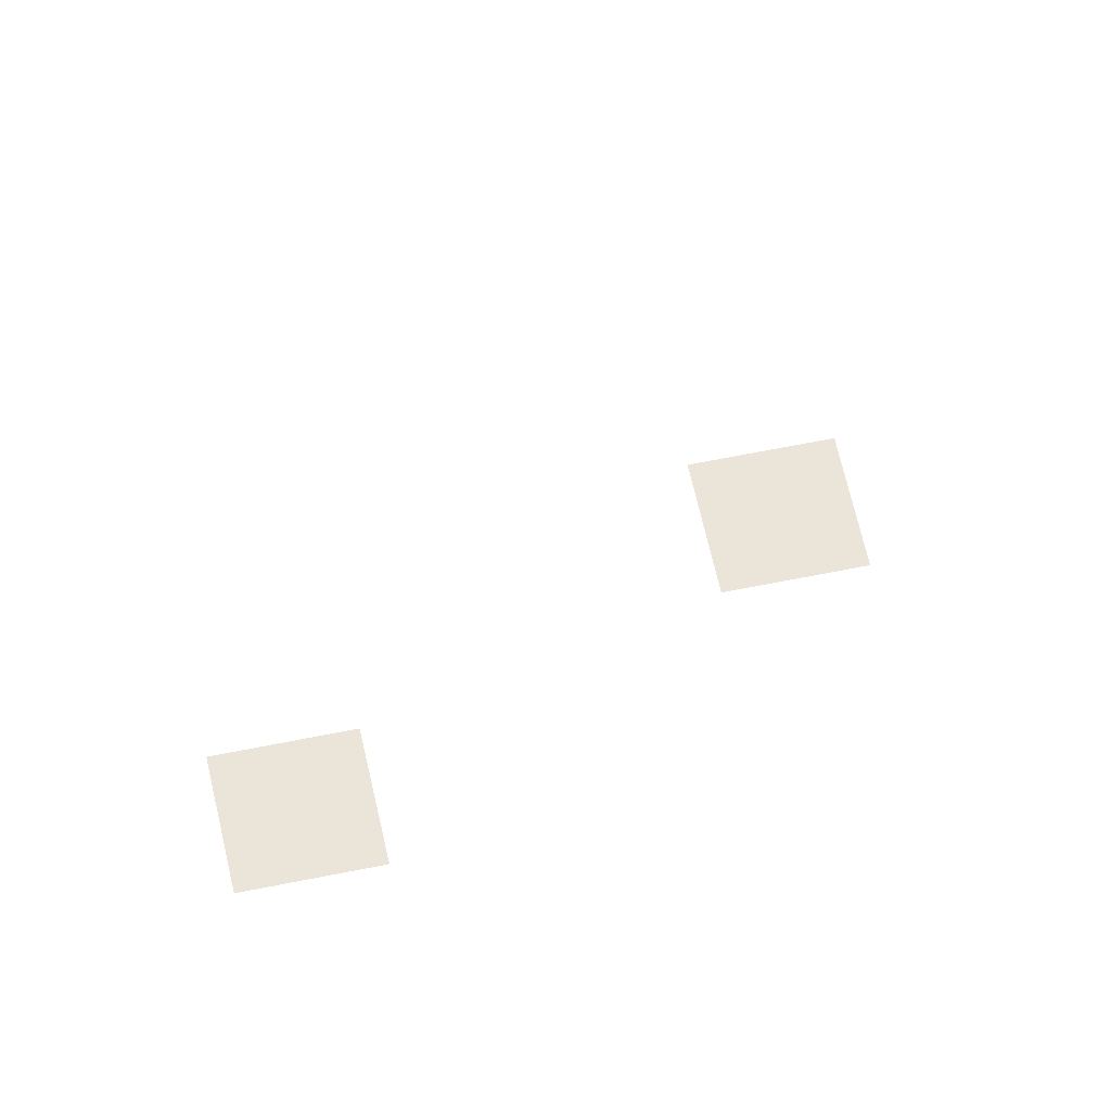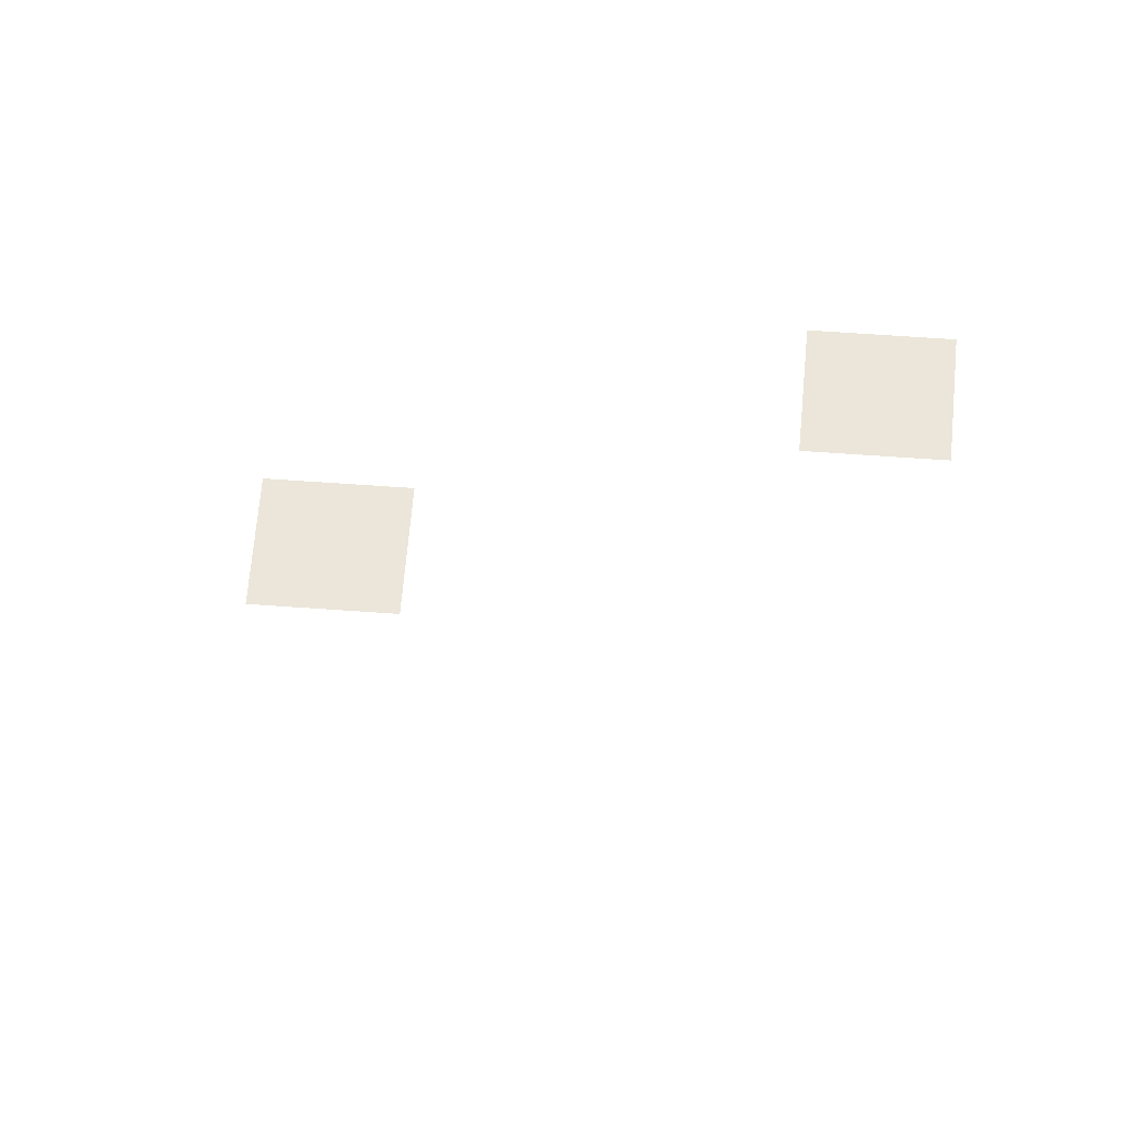
<metadata>
{"format":"obj","ext":"obj","renderer":"f3d","projection":"perspective","resolution":1024,"background":"white","views":[{"elev":59.5,"azim":-12.0,"up":"+Z"},{"elev":55.3,"azim":-175.5,"up":"+Z"}]}
</metadata>
<code>
v -1088 -992 0
v -1120 -992 0
v -1120 -960 0
v -1088 -960 0
v -1104 -1248 0
v -1136 -1248 0
v -1136 -1216 0
v -1104 -1216 0
v -1216 -1296 0
v -1248 -1296 0
v -1248 -1264 0
v -1216 -1264 0
v -1088 -1424 0
v -1120 -1424 0
v -1120 -1392 0
v -1088 -1392 0
v -1200 -1504 0
v -1232 -1504 0
v -1232 -1472 0
v -1200 -1472 0
g Dungeon-Room-2_mesh_0026
f 1 2 3 4
f 5 6 7 8
f 9 10 11 12
f 13 14 15 16
f 17 18 19 20

</code>
